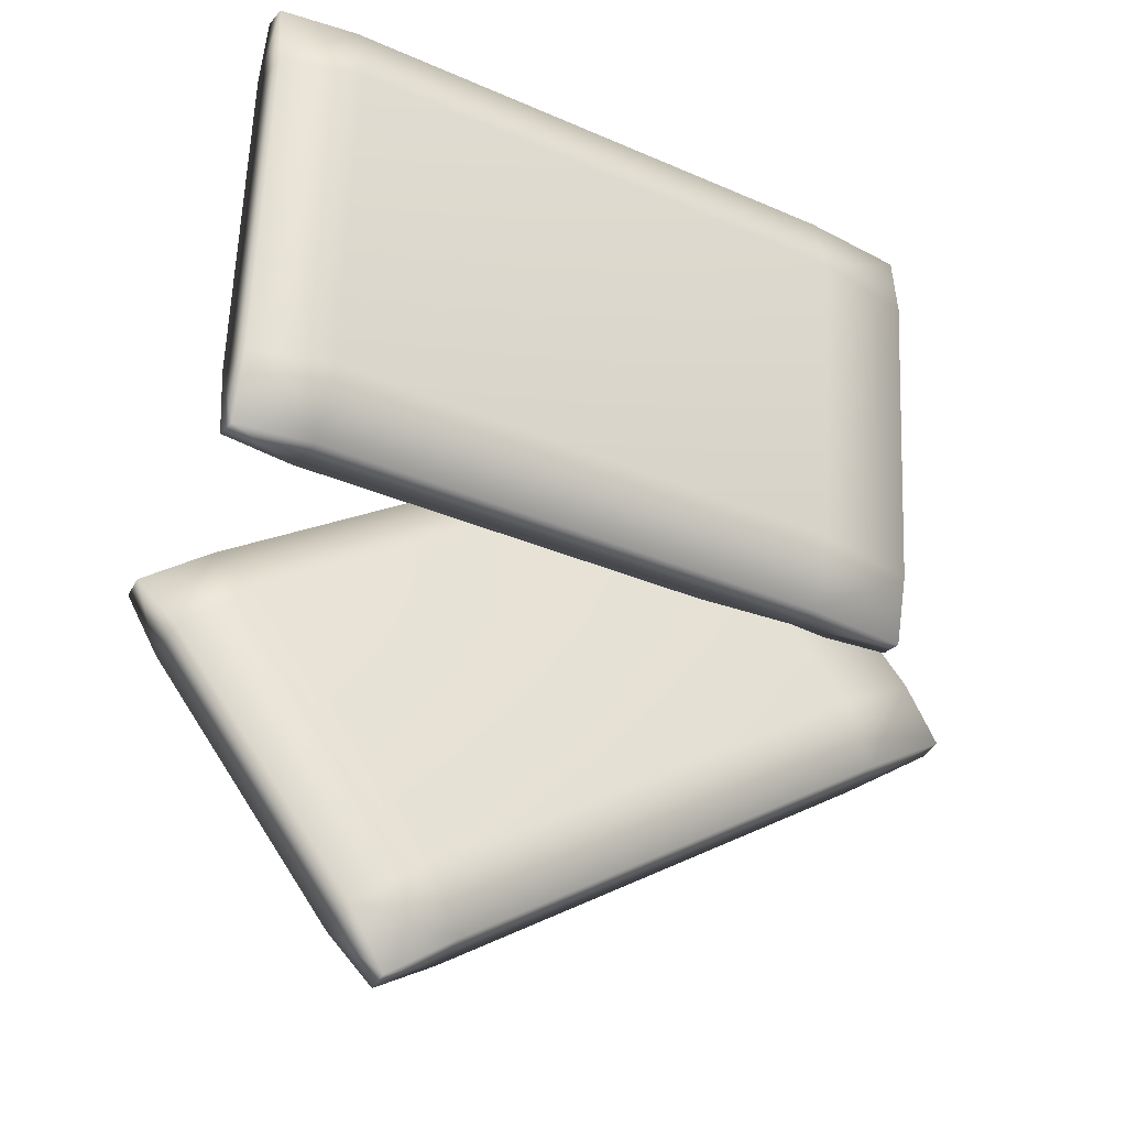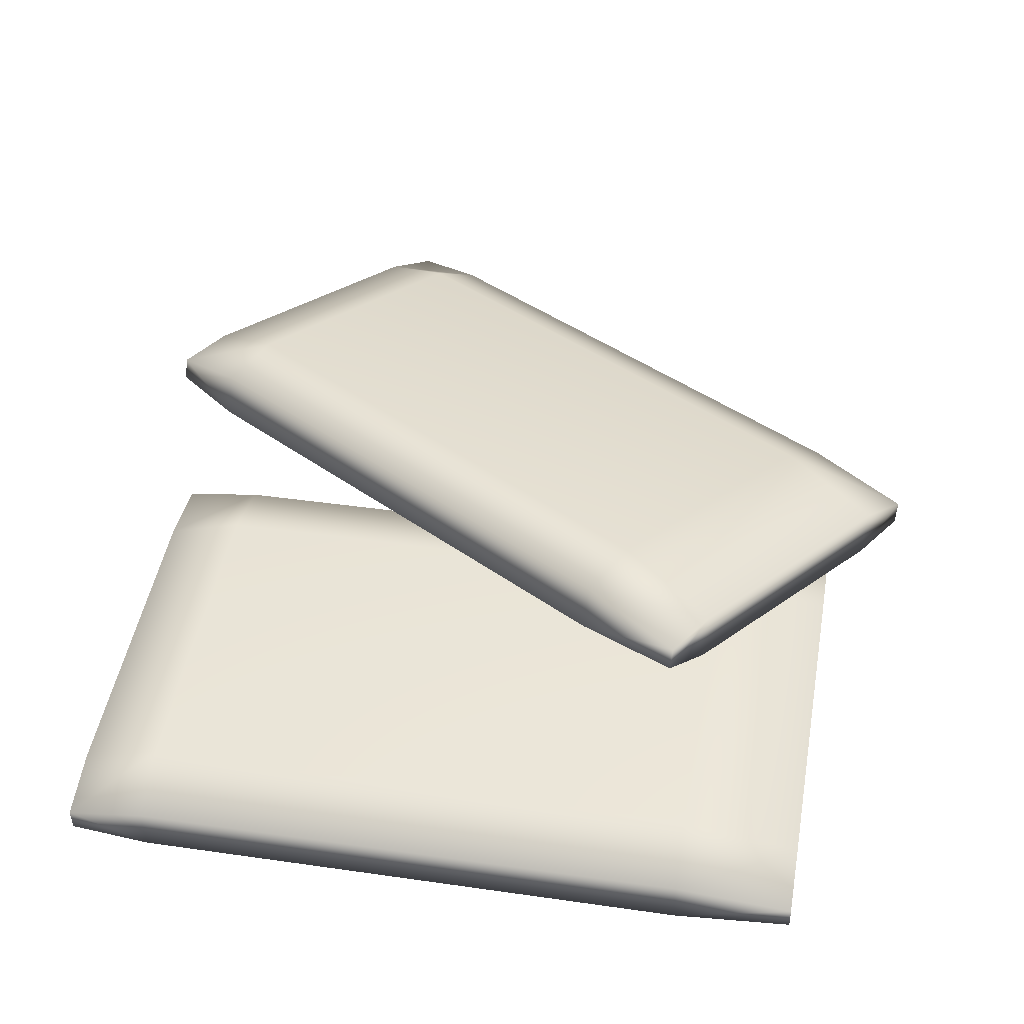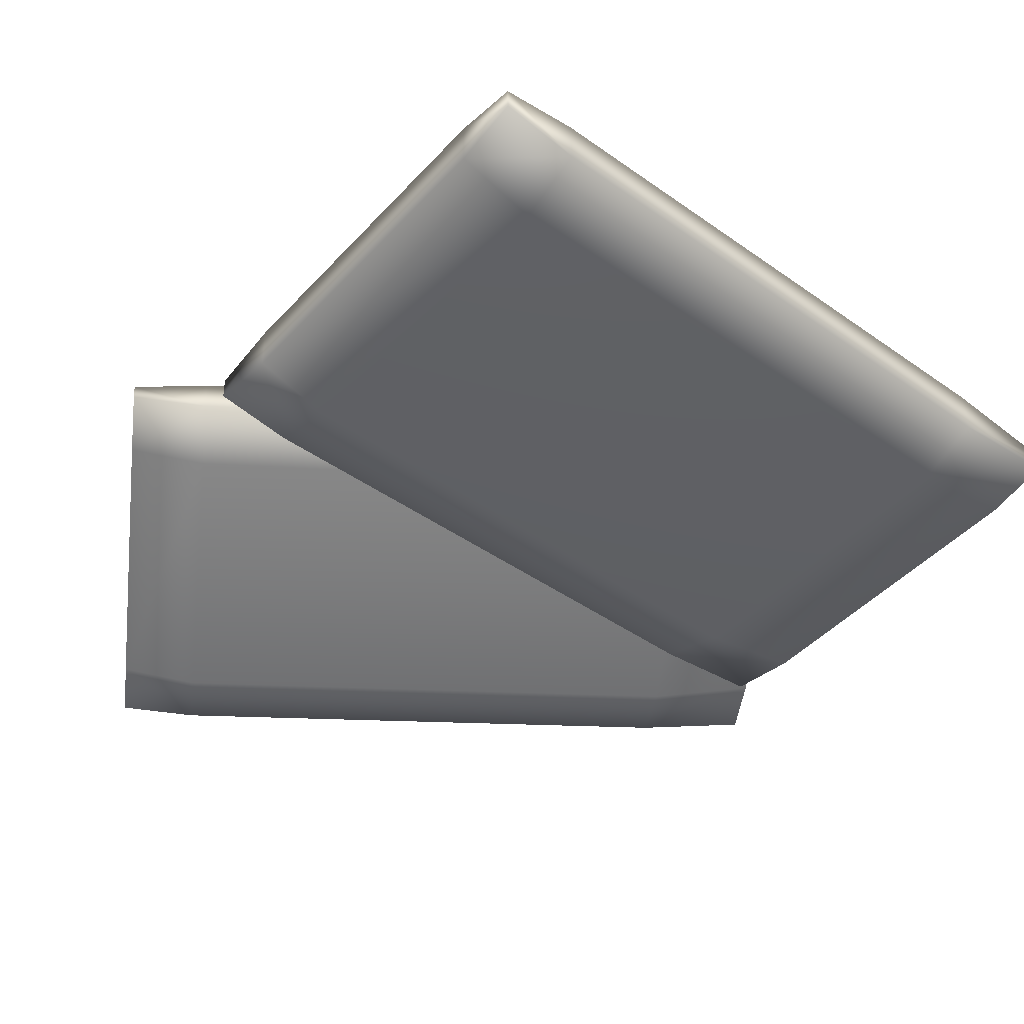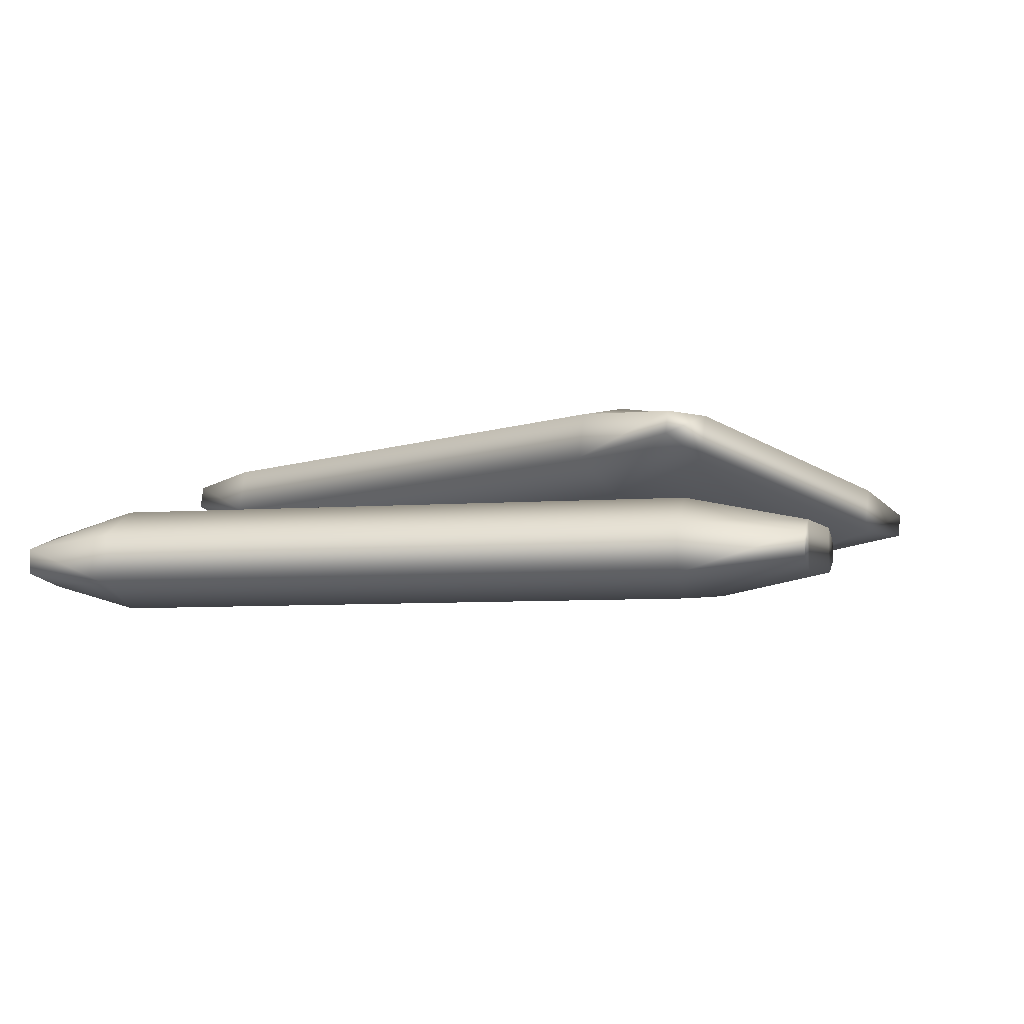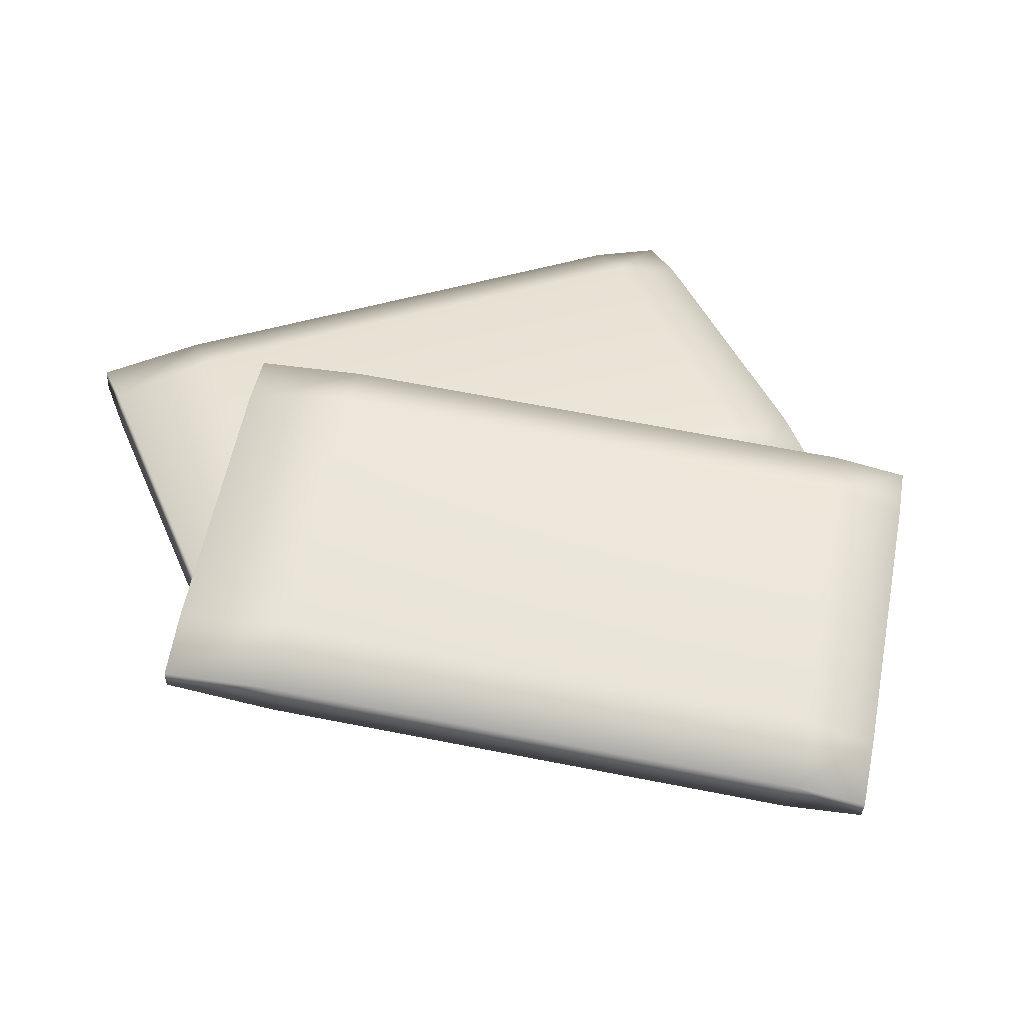
<metadata>
{"format":"obj","ext":"obj","renderer":"f3d","projection":"perspective","resolution":1024,"background":"white","views":[{"elev":-26.2,"azim":-30.7,"up":"+Z"},{"elev":46.7,"azim":12.9,"up":"+Y"},{"elev":-45.5,"azim":-36.8,"up":"+Y"},{"elev":-1.7,"azim":14.3,"up":"+Y"},{"elev":42.9,"azim":161.1,"up":"+Y"}]}
</metadata>
<code>
g clothes
v 0.1044 -0.006631 -0.02664
v 0.1047 -0.000997 -0.02804
v 0.08021 -0.000402 -0.04241
v 0.07965 -0.01159 -0.03963
v -0.03814 -0.02205 -0.1051
v -0.03759 -0.01085 -0.1079
v -0.0546 -0.02074 -0.115
v -0.05432 -0.0151 -0.1164
v 0.1047 -0.000997 -0.02804
v 0.09708 0.0056 -0.0154
v 0.07274 0.00897 -0.03046
v 0.08021 -0.000402 -0.04241
v -0.04506 -0.001481 -0.09593
v -0.03759 -0.01085 -0.1079
v -0.06193 -0.008508 -0.1038
v -0.05432 -0.0151 -0.1164
v -0.09719 0.008376 -0.04301
v -0.08032 0.0154 -0.03517
v -0.1044 0.008878 -0.0301
v -0.08768 0.01313 -0.02157
v 0.03747 0.02585 0.03029
v 0.03012 0.02358 0.04389
v 0.06182 0.02248 0.04536
v 0.0546 0.02298 0.05827
v 0.0546 0.02298 0.05827
v 0.05432 0.01735 0.05967
v 0.02956 0.01239 0.04668
v 0.03012 0.02358 0.04389
v -0.08768 0.01313 -0.02157
v -0.08823 0.001936 -0.01878
v -0.1044 0.008878 -0.0301
v -0.1047 0.003244 -0.0287
v 0.09651 -0.005804 -0.01256
v 0.1044 -0.006631 -0.02664
v 0.07965 -0.01159 -0.03963
v 0.07162 -0.01354 -0.02486
v -0.04618 -0.02399 -0.09032
v -0.03814 -0.02205 -0.1051
v -0.0625 -0.01991 -0.1009
v -0.0546 -0.02074 -0.115
v 0.06125 0.01108 0.0482
v 0.03635 0.003341 0.0359
v 0.05432 0.01735 0.05967
v 0.02956 0.01239 0.04668
v -0.08144 -0.00711 -0.02956
v -0.08823 0.001936 -0.01878
v -0.09776 -0.003028 -0.04016
v -0.1047 0.003244 -0.0287
v -0.0546 -0.02074 -0.115
v -0.05432 -0.0151 -0.1164
v -0.06193 -0.008508 -0.1038
v -0.0625 -0.01991 -0.1009
v -0.09776 -0.003028 -0.04016
v -0.09719 0.008376 -0.04301
v -0.1047 0.003244 -0.0287
v -0.1044 0.008878 -0.0301
v 0.09651 -0.005804 -0.01256
v 0.09708 0.0056 -0.0154
v 0.1047 -0.000997 -0.02804
v 0.1044 -0.006631 -0.02664
v 0.06125 0.01108 0.0482
v 0.06182 0.02248 0.04536
v 0.05432 0.01735 0.05967
v 0.0546 0.02298 0.05827
v 0.08829 -0.01397 -0.006247
v 0.08818 -0.008159 -0.006253
v 0.05991 -0.005847 -0.004833
v 0.06014 -0.01739 -0.004823
v -0.07483 -0.02005 0.00198
v -0.07506 -0.008503 0.00197
v -0.0939 -0.01756 0.002936
v -0.09402 -0.01174 0.002931
v 0.08818 -0.008159 -0.006253
v 0.089 -0.00515 0.01131
v 0.06068 2.5e-05 0.01273
v 0.05991 -0.005847 -0.004833
v -0.07429 -0.002631 0.01953
v -0.07506 -0.008503 0.00197
v -0.09319 -0.008735 0.02049
v -0.09402 -0.01174 0.002931
v -0.08917 -0.008584 0.1004
v -0.07027 -0.002481 0.09941
v -0.0883 -0.01153 0.1164
v -0.06935 -0.008289 0.1154
v 0.0647 0.000175 0.09261
v 0.06562 -0.005633 0.1086
v 0.09302 -0.005 0.09119
v 0.09389 -0.007945 0.1072
v 0.09389 -0.007945 0.1072
v 0.09401 -0.01376 0.1072
v 0.06585 -0.01718 0.1086
v 0.06562 -0.005633 0.1086
v -0.06935 -0.008289 0.1154
v -0.06912 -0.01983 0.1154
v -0.0883 -0.01153 0.1164
v -0.08819 -0.01734 0.1164
v 0.08923 -0.01691 0.01132
v 0.08829 -0.01397 -0.006247
v 0.06014 -0.01739 -0.004823
v 0.06114 -0.0232 0.01274
v -0.07383 -0.02585 0.01955
v -0.07483 -0.02005 0.00198
v -0.09296 -0.0205 0.0205
v -0.0939 -0.01756 0.002936
v 0.09326 -0.01676 0.0912
v 0.06516 -0.02305 0.09263
v 0.09401 -0.01376 0.1072
v 0.06585 -0.01718 0.1086
v -0.06981 -0.0257 0.09943
v -0.06912 -0.01983 0.1154
v -0.08894 -0.02035 0.1004
v -0.08819 -0.01734 0.1164
v -0.0939 -0.01756 0.002936
v -0.09402 -0.01174 0.002931
v -0.09319 -0.008735 0.02049
v -0.09296 -0.0205 0.0205
v -0.08894 -0.02035 0.1004
v -0.08917 -0.008584 0.1004
v -0.08819 -0.01734 0.1164
v -0.0883 -0.01153 0.1164
v 0.08923 -0.01691 0.01132
v 0.089 -0.00515 0.01131
v 0.08818 -0.008159 -0.006253
v 0.08829 -0.01397 -0.006247
v 0.09326 -0.01676 0.0912
v 0.09302 -0.005 0.09119
v 0.09401 -0.01376 0.1072
v 0.09389 -0.007945 0.1072
f -126 -127 -128
f -125 -126 -128
f -125 -124 -126
f -124 -123 -126
f -124 -122 -123
f -122 -121 -123
f -118 -119 -120
f -117 -118 -120
f -116 -118 -117
f -115 -116 -117
f -114 -116 -115
f -113 -114 -115
f -114 -112 -116
f -112 -111 -116
f -116 -111 -118
f -112 -110 -111
f -110 -109 -111
f -111 -109 -108
f -111 -108 -118
f -118 -108 -119
f -109 -107 -108
f -108 -107 -106
f -108 -106 -119
f -107 -105 -106
f -102 -103 -104
f -101 -102 -104
f -101 -100 -102
f -100 -99 -102
f -100 -98 -99
f -98 -97 -99
f -94 -95 -96
f -93 -94 -96
f -93 -92 -94
f -92 -91 -94
f -92 -90 -91
f -90 -89 -91
f -93 -96 -88
f -87 -93 -88
f -93 -87 -92
f -87 -88 -86
f -85 -87 -86
f -87 -85 -84
f -87 -84 -92
f -92 -84 -90
f -85 -83 -84
f -84 -83 -82
f -84 -82 -90
f -83 -81 -82
f -78 -79 -80
f -77 -78 -80
f -77 -76 -78
f -76 -75 -78
f -76 -74 -75
f -74 -73 -75
f -70 -71 -72
f -69 -70 -72
f -72 -71 -68
f -71 -67 -68
f -68 -67 -66
f -67 -65 -66
f -62 -63 -64
f -61 -62 -64
f -61 -60 -62
f -60 -59 -62
f -60 -58 -59
f -58 -57 -59
f -54 -55 -56
f -53 -54 -56
f -52 -54 -53
f -51 -52 -53
f -50 -52 -51
f -49 -50 -51
f -50 -48 -52
f -48 -47 -52
f -52 -47 -54
f -48 -46 -47
f -46 -45 -47
f -47 -45 -44
f -47 -44 -54
f -54 -44 -55
f -45 -43 -44
f -44 -43 -42
f -44 -42 -55
f -43 -41 -42
f -38 -39 -40
f -37 -38 -40
f -37 -36 -38
f -36 -35 -38
f -36 -34 -35
f -34 -33 -35
f -30 -31 -32
f -29 -30 -32
f -29 -28 -30
f -28 -27 -30
f -28 -26 -27
f -26 -25 -27
f -29 -32 -24
f -23 -29 -24
f -29 -23 -28
f -23 -24 -22
f -21 -23 -22
f -23 -21 -20
f -23 -20 -28
f -28 -20 -26
f -21 -19 -20
f -20 -19 -18
f -20 -18 -26
f -19 -17 -18
f -14 -15 -16
f -13 -14 -16
f -13 -12 -14
f -12 -11 -14
f -12 -10 -11
f -10 -9 -11
f -6 -7 -8
f -5 -6 -8
f -8 -7 -4
f -7 -3 -4
f -4 -3 -2
f -3 -1 -2

</code>
